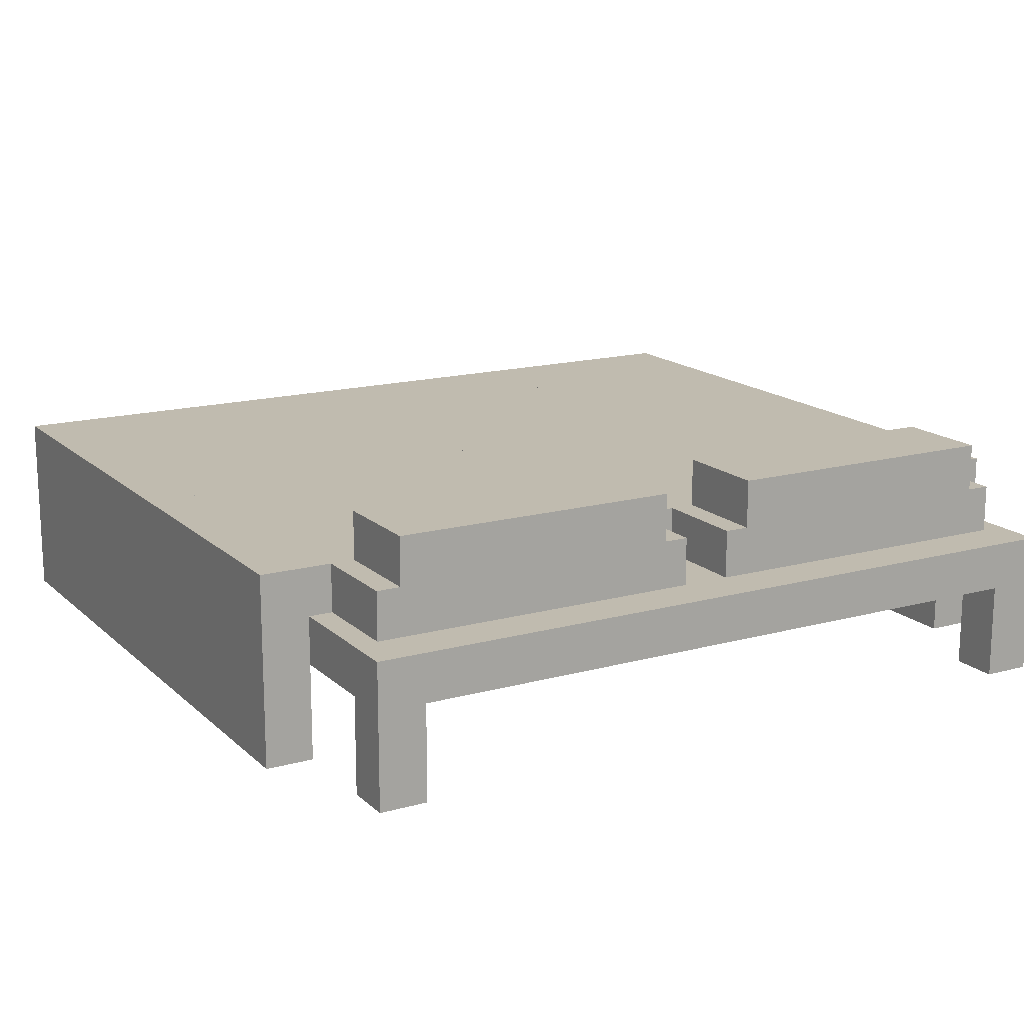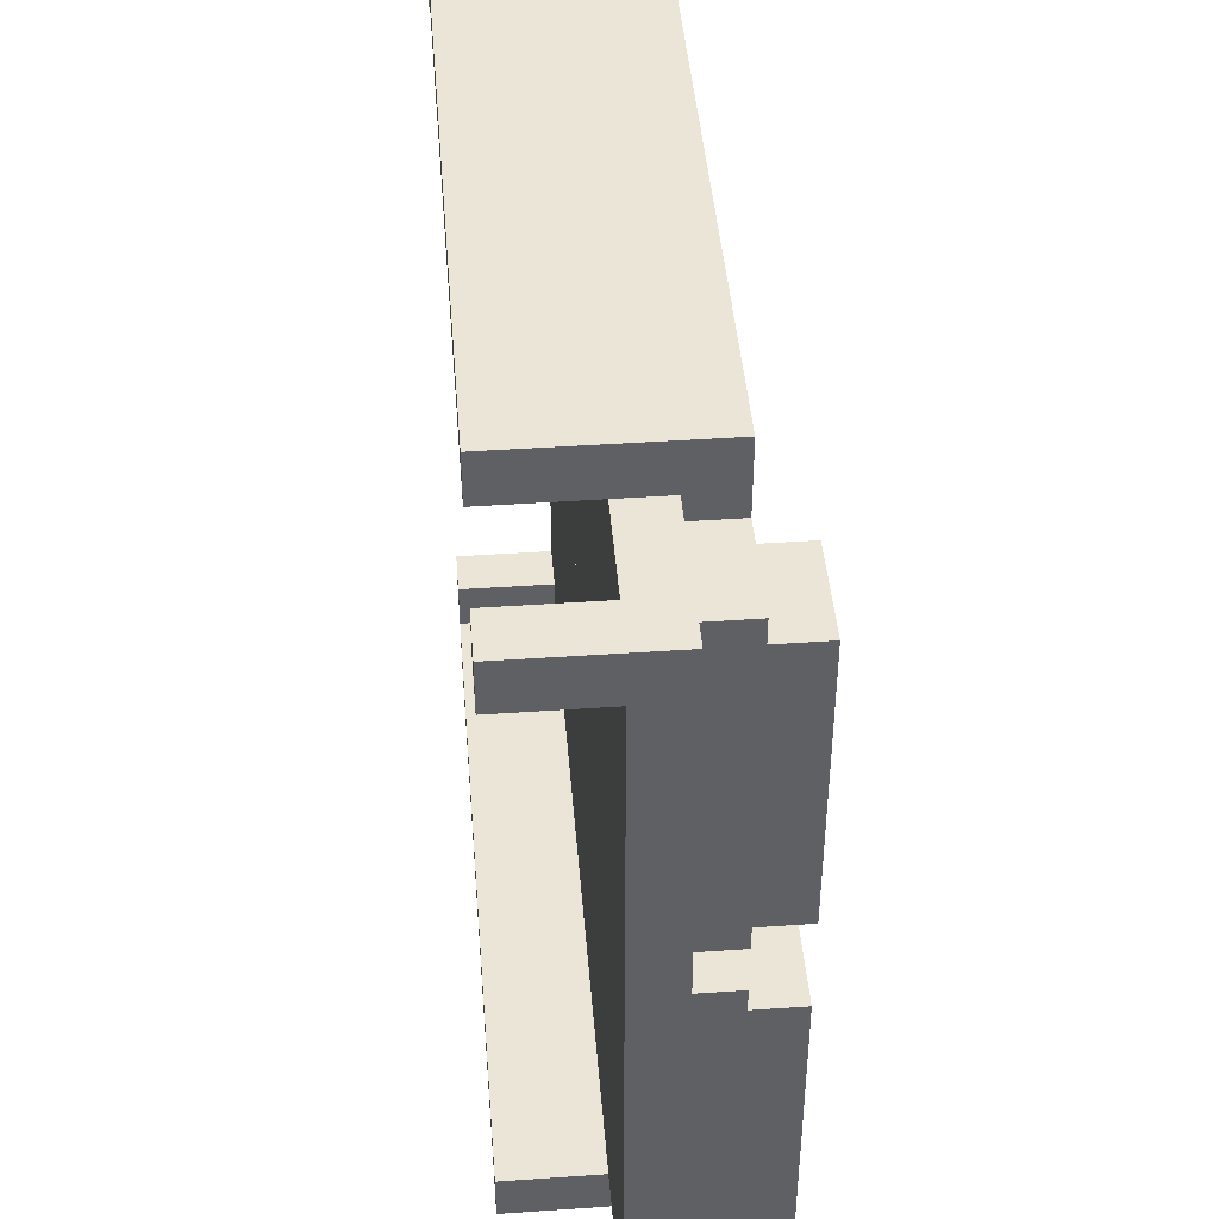
<metadata>
{"format":"obj","ext":"obj","renderer":"f3d","projection":"perspective","resolution":1024,"background":"white","views":[{"elev":15.9,"azim":60.2,"up":"+Y"},{"elev":44.3,"azim":85.4,"up":"+Z"}]}
</metadata>
<code>
o Double_Bed_Cube.016
v -3.75 0.125 -2.188
v -3.688 0.125 -2.188
v -3.75 0.1875 -2.188
v -3.688 0.1875 -2.188
v -3.688 0.125 -2.062
v -3.75 0.125 -2.062
v -3.688 0.1875 -2.062
v -3.75 0.1875 -2.062
v -3.875 0.1875 -2.188
v -3.875 0.1875 -2.062
v -3.875 0.125 -2.062
v -3.875 0.125 -2.188
v -3.75 0.25 -2.188
v -3.75 0.25 -2.062
v -3.875 0.25 -2.062
v -3.875 0.25 -2.188
v -3.75 0.3125 -2.188
v -3.75 0.3125 -2.062
v -3.875 0.3125 -2.062
v -3.875 0.3125 -2.188
v -3.875 0.25 -2.312
v -3.875 0.1875 -2.312
v -3.75 0.125 -2.219
v -3.688 0.125 -2.219
v -3.75 0.1875 -2.219
v -3.688 0.1875 -2.219
v -3.75 0.25 -2.188
v -3.75 0.25 -2.219
v -4.75 0.125 -2.188
v -4.812 0.125 -2.188
v -4.75 0.1875 -2.188
v -4.812 0.1875 -2.188
v -4.25 0.125 -2.188
v -4.25 0.1875 -2.188
v -4.812 0.125 -2.062
v -4.75 0.125 -2.062
v -4.812 0.1875 -2.062
v -4.75 0.1875 -2.062
v -4.25 0.125 -2.188
v -4.25 0.1875 -2.188
v -4.25 0.125 -2.062
v -4.25 0.1875 -2.062
v -4.625 0.1875 -2.188
v -4.625 0.1875 -2.062
v -4.625 0.125 -2.062
v -4.625 0.125 -2.188
v -4.625 0.25 -2.062
v -4.625 0.25 -2.188
v -4.75 0 -1.75
v -4.75 0.25 -2.312
v -4.25 0.1875 -2.062
v -4.25 0.25 -2.062
v -4.25 0.1875 -2.188
v -4.25 0.25 -2.188
v -4.625 0.25 -2.312
v -4.625 0.1875 -2.312
v -4.25 0.25 -2.312
v -4.25 0.1875 -2.312
v -4.75 0.125 -2.219
v -4.812 0.125 -2.219
v -4.75 0.1875 -2.219
v -4.812 0.1875 -2.219
v -4.25 0.125 -2.219
v -4.25 0.1875 -2.219
v -4.25 0.25 -2.188
v -4.75 0 -1.688
v -4.25 0.25 -2.219
v -3.75 0 -1.812
v -3.75 0.0625 -1.812
v -3.75 0 -1.75
v -3.75 0.0625 -1.75
v -3.688 0 -1.812
v -3.688 0.0625 -1.812
v -3.688 0 -1.75
v -3.688 0.0625 -1.75
v -3.75 0.125 -1.812
v -3.75 0.125 -1.75
v -3.688 0.125 -1.75
v -3.688 0.125 -1.812
v -3.75 0.1875 -1.812
v -3.75 0.1875 -1.75
v -3.688 0.1875 -1.75
v -3.688 0.1875 -1.812
v -3.688 0.125 -1.938
v -3.75 0.125 -1.938
v -3.688 0.1875 -1.938
v -3.75 0.1875 -1.938
v -3.688 0.125 -2
v -3.75 0.125 -2
v -3.688 0.1875 -2
v -3.75 0.1875 -2
v -3.875 0.1875 -1.812
v -3.875 0.1875 -1.938
v -3.875 0.125 -1.938
v -3.875 0.125 -1.812
v -3.875 0.1875 -2
v -3.875 0.125 -2
v -3.75 0.25 -1.812
v -3.75 0.25 -1.938
v -3.875 0.25 -1.938
v -3.875 0.25 -2
v -3.75 0.25 -2
v -3.875 0.25 -1.812
v -3.75 0.3125 -1.812
v -3.75 0.3125 -1.938
v -3.875 0.3125 -1.938
v -3.875 0.3125 -2
v -3.75 0.3125 -2
v -3.875 0.3125 -1.812
v -3.875 0.25 -1.75
v -3.875 0.1875 -1.75
v -3.875 0.25 -1.688
v -3.875 0.1875 -1.688
v -3.875 0 -1.75
v -3.875 0 -1.688
v -3.75 0 -1.781
v -3.75 0.0625 -1.781
v -3.688 0 -1.781
v -3.688 0.0625 -1.781
v -3.75 0.125 -1.781
v -3.688 0.125 -1.781
v -3.75 0.1875 -1.781
v -3.688 0.1875 -1.781
v -3.75 0.25 -1.812
v -3.75 0.25 -1.781
v -4.75 0 -1.812
v -4.75 0.0625 -1.812
v -4.75 0 -1.75
v -4.75 0.0625 -1.75
v -4.812 0 -1.812
v -4.812 0.0625 -1.812
v -4.812 0 -1.75
v -4.812 0.0625 -1.75
v -4.75 0.125 -1.812
v -4.75 0.125 -1.75
v -4.812 0.125 -1.75
v -4.812 0.125 -1.812
v -4.75 0.1875 -1.812
v -4.75 0.1875 -1.75
v -4.812 0.1875 -1.75
v -4.812 0.1875 -1.812
v -4.25 0.125 -1.812
v -4.25 0.125 -1.75
v -4.25 0.1875 -1.812
v -4.25 0.1875 -1.75
v -4.812 0.125 -1.938
v -4.75 0.125 -1.938
v -4.812 0.1875 -1.938
v -4.75 0.1875 -1.938
v -4.25 0.125 -1.812
v -4.25 0.1875 -1.812
v -4.25 0.125 -1.938
v -4.25 0.1875 -1.938
v -4.812 0.125 -2
v -4.75 0.125 -2
v -4.812 0.1875 -2
v -4.75 0.1875 -2
v -4.25 0.125 -2
v -4.25 0.1875 -2
v -4.625 0.1875 -1.812
v -4.625 0.1875 -1.938
v -4.625 0.125 -1.938
v -4.625 0.125 -1.812
v -4.625 0.1875 -2
v -4.625 0.125 -2
v -4.75 0.1875 -1.688
v -4.75 0.25 -1.688
v -4.625 0.25 -1.938
v -4.625 0.25 -2
v -4.75 0.1875 -1.75
v -4.625 0.25 -1.812
v -4.75 0.25 -1.75
v -4.75 0.1875 -1.812
v -4.75 0.1875 -2.188
v -4.75 0.25 -1.812
v -4.75 0.25 -2.188
v -4.25 0.1875 -1.938
v -4.25 0.25 -1.938
v -4.25 0.1875 -2
v -4.25 0.1875 -1.812
v -4.25 0.25 -2
v -4.25 0.25 -1.812
v -4.625 0.25 -1.75
v -4.625 0.1875 -1.75
v -4.25 0.25 -1.75
v -4.25 0.1875 -1.75
v -4.625 0.25 -1.688
v -4.625 0.1875 -1.688
v -4.25 0.25 -1.688
v -4.25 0.1875 -1.688
v -4.25 0 -1.75
v -4.625 0 -1.75
v -4.25 0 -1.688
v -4.625 0 -1.688
v -4.75 0 -1.781
v -4.75 0.0625 -1.781
v -4.812 0 -1.781
v -4.812 0.0625 -1.781
v -4.75 0.125 -1.781
v -4.812 0.125 -1.781
v -4.75 0.1875 -1.781
v -4.812 0.1875 -1.781
v -4.25 0.125 -1.781
v -4.25 0.1875 -1.781
v -4.25 0.25 -1.812
v -4.75 0.1875 -2.312
v -4.25 0.25 -1.781
v -3.875 0.1875 -1.75
v -3.875 0.1875 -1.812
v -3.875 0.125 -1.75
v -3.875 0.125 -1.812
v -3.875 0.125 -1.781
v -3.875 0.1875 -1.781
v -3.875 0.25 -1.812
v -3.875 0.25 -1.781
v -3.875 0.1875 -2.188
v -3.875 0.125 -2.188
v -3.875 0.125 -2.219
v -3.875 0.1875 -2.219
v -3.875 0.25 -2.188
v -3.875 0.25 -2.219
v -3.75 0.125 -2.312
v -3.75 0.125 -2.25
v -3.688 0.125 -2.25
v -3.688 0.125 -2.312
v -3.75 0.1875 -2.312
v -3.75 0.1875 -2.25
v -3.688 0.1875 -2.25
v -3.688 0.1875 -2.312
v -3.688 0.125 -2.438
v -3.75 0.125 -2.438
v -3.688 0.1875 -2.438
v -3.75 0.1875 -2.438
v -3.875 0.1875 -2.312
v -3.875 0.1875 -2.438
v -3.875 0.125 -2.438
v -3.875 0.125 -2.312
v -3.75 0.25 -2.312
v -3.75 0.25 -2.438
v -3.875 0.25 -2.438
v -3.875 0.25 -2.312
v -3.75 0.3125 -2.312
v -3.75 0.3125 -2.438
v -3.875 0.3125 -2.438
v -3.875 0.3125 -2.312
v -3.875 0.25 -2.25
v -3.875 0.1875 -2.25
v -3.875 0.25 -2.188
v -3.875 0.1875 -2.188
v -3.75 0.125 -2.281
v -3.688 0.125 -2.281
v -3.75 0.1875 -2.281
v -3.688 0.1875 -2.281
v -3.75 0.25 -2.312
v -3.75 0.25 -2.281
v -4.75 0.125 -2.312
v -4.75 0.125 -2.25
v -4.812 0.125 -2.25
v -4.812 0.125 -2.312
v -4.75 0.1875 -2.312
v -4.75 0.1875 -2.25
v -4.812 0.1875 -2.25
v -4.812 0.1875 -2.312
v -4.25 0.125 -2.312
v -4.25 0.125 -2.25
v -4.25 0.1875 -2.312
v -4.25 0.1875 -2.25
v -4.812 0.125 -2.438
v -4.75 0.125 -2.438
v -4.812 0.1875 -2.438
v -4.75 0.1875 -2.438
v -4.25 0.125 -2.312
v -4.25 0.1875 -2.312
v -4.25 0.125 -2.438
v -4.25 0.1875 -2.438
v -4.625 0.1875 -2.312
v -4.625 0.1875 -2.438
v -4.625 0.125 -2.438
v -4.625 0.125 -2.312
v -4.625 0.25 -2.438
v -4.625 0.25 -2.312
v -4.75 0 -2.75
v -4.75 0.25 -2.188
v -4.75 0.1875 -2.25
v -4.25 0.1875 -2.438
v -4.25 0.25 -2.438
v -4.25 0.1875 -2.312
v -4.25 0.25 -2.312
v -4.625 0.25 -2.25
v -4.625 0.1875 -2.25
v -4.25 0.25 -2.25
v -4.25 0.1875 -2.25
v -4.625 0.25 -2.188
v -4.625 0.1875 -2.188
v -4.25 0.25 -2.188
v -4.25 0.1875 -2.188
v -4.75 0.125 -2.281
v -4.812 0.125 -2.281
v -4.75 0.1875 -2.281
v -4.812 0.1875 -2.281
v -4.25 0.125 -2.281
v -4.25 0.1875 -2.281
v -4.25 0.25 -2.312
v -4.75 0 -2.812
v -4.25 0.25 -2.281
v -3.75 0 -2.688
v -3.75 0.0625 -2.688
v -3.75 0 -2.75
v -3.75 0.0625 -2.75
v -3.688 0 -2.688
v -3.688 0.0625 -2.688
v -3.688 0 -2.75
v -3.688 0.0625 -2.75
v -3.75 0.125 -2.688
v -3.75 0.125 -2.75
v -3.688 0.125 -2.75
v -3.688 0.125 -2.688
v -3.75 0.1875 -2.688
v -3.75 0.1875 -2.75
v -3.688 0.1875 -2.75
v -3.688 0.1875 -2.688
v -3.688 0.125 -2.562
v -3.75 0.125 -2.562
v -3.688 0.1875 -2.562
v -3.75 0.1875 -2.562
v -3.688 0.125 -2.5
v -3.75 0.125 -2.5
v -3.688 0.1875 -2.5
v -3.75 0.1875 -2.5
v -3.875 0.1875 -2.688
v -3.875 0.1875 -2.562
v -3.875 0.125 -2.562
v -3.875 0.125 -2.688
v -3.875 0.1875 -2.5
v -3.875 0.125 -2.5
v -3.75 0.25 -2.688
v -3.75 0.25 -2.562
v -3.875 0.25 -2.562
v -3.875 0.25 -2.5
v -3.75 0.25 -2.5
v -3.875 0.25 -2.688
v -3.75 0.3125 -2.688
v -3.75 0.3125 -2.562
v -3.875 0.3125 -2.562
v -3.875 0.3125 -2.5
v -3.75 0.3125 -2.5
v -3.875 0.3125 -2.688
v -3.875 0.25 -2.75
v -3.875 0.1875 -2.75
v -3.875 0.25 -2.812
v -3.875 0.1875 -2.812
v -3.875 0 -2.75
v -3.875 0 -2.812
v -3.75 0 -2.719
v -3.75 0.0625 -2.719
v -3.688 0 -2.719
v -3.688 0.0625 -2.719
v -3.75 0.125 -2.719
v -3.688 0.125 -2.719
v -3.75 0.1875 -2.719
v -3.688 0.1875 -2.719
v -3.75 0.25 -2.688
v -3.75 0.25 -2.719
v -4.75 0 -2.688
v -4.75 0.0625 -2.688
v -4.75 0 -2.75
v -4.75 0.0625 -2.75
v -4.812 0 -2.688
v -4.812 0.0625 -2.688
v -4.812 0 -2.75
v -4.812 0.0625 -2.75
v -4.75 0.125 -2.688
v -4.75 0.125 -2.75
v -4.812 0.125 -2.75
v -4.812 0.125 -2.688
v -4.75 0.1875 -2.688
v -4.75 0.1875 -2.75
v -4.812 0.1875 -2.75
v -4.812 0.1875 -2.688
v -4.25 0.125 -2.688
v -4.25 0.125 -2.75
v -4.25 0.1875 -2.688
v -4.25 0.1875 -2.75
v -4.812 0.125 -2.562
v -4.75 0.125 -2.562
v -4.812 0.1875 -2.562
v -4.75 0.1875 -2.562
v -4.25 0.125 -2.688
v -4.25 0.1875 -2.688
v -4.25 0.125 -2.562
v -4.25 0.1875 -2.562
v -4.812 0.125 -2.5
v -4.75 0.125 -2.5
v -4.812 0.1875 -2.5
v -4.75 0.1875 -2.5
v -4.25 0.125 -2.5
v -4.25 0.1875 -2.5
v -4.625 0.1875 -2.688
v -4.625 0.1875 -2.562
v -4.625 0.125 -2.562
v -4.625 0.125 -2.688
v -4.625 0.1875 -2.5
v -4.625 0.125 -2.5
v -4.75 0.1875 -2.812
v -4.75 0.25 -2.812
v -4.625 0.25 -2.562
v -4.625 0.25 -2.5
v -4.75 0.1875 -2.75
v -4.625 0.25 -2.688
v -4.75 0.25 -2.75
v -4.75 0.1875 -2.688
v -4.75 0.25 -2.25
v -4.75 0.1875 -2.312
v -4.75 0.25 -2.688
v -4.75 0.25 -2.312
v -4.25 0.1875 -2.562
v -4.25 0.25 -2.562
v -4.25 0.1875 -2.5
v -4.25 0.1875 -2.688
v -4.25 0.25 -2.5
v -4.25 0.25 -2.688
v -4.625 0.25 -2.75
v -4.625 0.1875 -2.75
v -4.25 0.25 -2.75
v -4.25 0.1875 -2.75
v -4.625 0.25 -2.812
v -4.625 0.1875 -2.812
v -4.25 0.25 -2.812
v -4.25 0.1875 -2.812
v -4.25 0 -2.75
v -4.625 0 -2.75
v -4.25 0 -2.812
v -4.625 0 -2.812
v -4.75 0 -2.719
v -4.75 0.0625 -2.719
v -4.812 0 -2.719
v -4.812 0.0625 -2.719
v -4.75 0.125 -2.719
v -4.812 0.125 -2.719
v -4.75 0.1875 -2.719
v -4.812 0.1875 -2.719
v -4.25 0.125 -2.719
v -4.25 0.1875 -2.719
v -4.25 0.25 -2.688
v -4.75 0.1875 -2.188
v -4.25 0.25 -2.719
v -3.875 0.1875 -2.75
v -3.875 0.1875 -2.688
v -3.875 0.125 -2.75
v -3.875 0.125 -2.688
v -3.875 0.125 -2.719
v -3.875 0.1875 -2.719
v -3.875 0.25 -2.688
v -3.875 0.25 -2.719
v -3.875 0.1875 -2.25
v -3.875 0.1875 -2.312
v -3.875 0.125 -2.25
v -3.875 0.125 -2.312
v -3.875 0.125 -2.281
v -3.875 0.1875 -2.281
v -3.875 0.25 -2.312
v -3.875 0.25 -2.281
f 24 224 228 26
f 26 25 3 4
f 219 455 267 64
f 2 4 7 5
f 218 217 33 63
f 217 216 34 33
f 5 7 90 88
f 4 3 8 7
f 1 2 5 6
f 10 9 40 42
f 12 11 41 39
f 10 42 159 96
f 9 12 39 40
f 6 5 88 89
f 11 6 89 97
f 7 8 91 90
f 41 11 97 158
f 3 1 12 9
f 8 3 13 14
f 1 6 11 12
f 9 10 51 53
f 13 16 20 17
f 16 15 19 20
f 3 9 16 13
f 91 8 14 102
f 18 19 107 108
f 18 17 20 19
f 14 13 17 18
f 15 101 107 19
f 102 14 18 108
f 10 96 179 51
f 15 16 54 52
f 9 53 292 247
f 101 15 52 181
f 291 246 21 57
f 16 9 247 246
f 54 16 246 291
f 21 22 58 57
f 246 247 22 21
f 457 218 63 265
f 219 64 67 221
f 228 227 25 26
f 2 24 26 4
f 3 25 28 27
f 216 3 27 220
f 60 62 262 258
f 62 32 31 61
f 61 64 267 261
f 30 35 37 32
f 63 64 34 33
f 59 63 33 29
f 29 33 34 31
f 35 154 156 37
f 32 37 38 31
f 29 36 35 30
f 44 42 40 43
f 40 42 41 39
f 46 39 41 45
f 44 164 159 42
f 43 40 39 46
f 36 155 154 35
f 42 159 158 41
f 45 165 155 36
f 37 156 157 38
f 41 158 165 45
f 201 204 64 61
f 29 46 45 36
f 43 53 51 44
f 175 173 170 172
f 53 54 52 51
f 51 52 181 179
f 44 51 179 164
f 47 52 54 48
f 43 290 292 53
f 169 181 52 47
f 291 57 55 289
f 160 184 170 173
f 53 292 291 54
f 54 291 289 48
f 55 57 58 56
f 292 58 57 291
f 43 160 173 174
f 289 55 50 412
f 257 265 63 59
f 265 267 64 63
f 262 62 61 261
f 30 32 62 60
f 64 67 65 34
f 172 170 166 167
f 116 70 71 117
f 70 74 75 71
f 118 72 73 119
f 72 68 69 73
f 116 68 72 118
f 75 78 77 71
f 121 123 82 78
f 119 121 78 75
f 117 120 76 69
f 69 76 79 73
f 123 83 80 122
f 213 204 145 208
f 79 84 86 83
f 78 82 81 77
f 208 145 143 210
f 212 203 142 211
f 211 142 144 209
f 84 88 90 86
f 83 86 87 80
f 76 85 84 79
f 93 153 151 92
f 95 150 152 94
f 93 96 159 153
f 92 151 150 95
f 89 91 90 88
f 97 158 159 96
f 85 89 88 84
f 94 97 89 85
f 86 90 91 87
f 152 158 97 94
f 89 97 96 91
f 80 92 95 76
f 87 99 98 80
f 76 95 94 85
f 92 180 177 93
f 98 104 109 103
f 103 109 106 100
f 80 98 103 92
f 96 179 181 101
f 91 102 99 87
f 96 101 102 91
f 105 108 107 106
f 105 106 109 104
f 101 107 108 102
f 99 105 104 98
f 100 106 107 101
f 102 108 105 99
f 93 177 179 96
f 100 178 182 103
f 92 111 186 180
f 101 181 178 100
f 185 189 112 110
f 103 110 111 92
f 182 185 110 103
f 112 189 190 113
f 110 112 113 111
f 114 115 193 191
f 190 193 115 113
f 113 115 114 111
f 111 114 191 186
f 210 143 203 212
f 213 215 207 204
f 82 123 122 81
f 71 77 120 117
f 73 79 121 119
f 79 83 123 121
f 70 116 118 74
f 74 118 119 75
f 68 116 117 69
f 34 216 220 65
f 80 124 125 122
f 209 214 124 80
f 195 196 129 128
f 128 129 133 132
f 197 198 131 130
f 130 131 127 126
f 195 197 130 126
f 133 129 135 136
f 200 136 140 202
f 198 133 136 200
f 196 127 134 199
f 127 131 137 134
f 202 201 138 141
f 201 139 145 204
f 137 141 148 146
f 136 135 139 140
f 203 142 144 204
f 139 135 143 145
f 199 134 142 203
f 134 138 144 142
f 146 148 156 154
f 141 138 149 148
f 134 137 146 147
f 161 160 151 153
f 151 150 152 153
f 163 162 152 150
f 161 153 159 164
f 160 163 150 151
f 155 154 156 157
f 165 164 159 158
f 147 146 154 155
f 153 152 158 159
f 162 147 155 165
f 148 149 157 156
f 152 162 165 158
f 155 157 164 165
f 138 134 163 160
f 134 147 162 163
f 160 161 177 180
f 412 50 206 284
f 164 169 181 179
f 194 188 166 66
f 55 56 206 50
f 188 187 167 166
f 192 194 66 49
f 183 171 175 172
f 176 412 284 174
f 48 289 412 176
f 180 177 178 182
f 177 179 181 178
f 161 164 179 177
f 168 171 182 178
f 160 180 186 184
f 169 168 178 181
f 185 183 187 189
f 187 183 172 167
f 180 182 185 186
f 182 171 183 185
f 187 188 190 189
f 186 185 189 190
f 186 190 193 191
f 192 191 193 194
f 190 188 194 193
f 184 192 49 170
f 184 186 191 192
f 135 199 203 143
f 143 203 204 145
f 290 43 174 284
f 140 139 201 202
f 129 196 199 135
f 131 198 200 137
f 137 200 202 141
f 128 132 197 195
f 132 133 198 197
f 126 127 196 195
f 174 173 175 176
f 166 170 49 66
f 204 144 205 207
f 171 48 176 175
f 144 205 214 209
f 124 214 215 125
f 122 125 215 213
f 77 210 212 120
f 76 211 209 80
f 120 212 211 76
f 81 208 210 77
f 122 213 208 81
f 27 28 221 220
f 25 219 221 28
f 223 23 218 457
f 1 3 216 217
f 23 1 217 218
f 25 227 455 219
f 257 29 30 258
f 223 224 2 1
f 251 253 228 224
f 253 229 226 252
f 460 302 267 455
f 225 230 232 229
f 224 228 227 223
f 455 267 265 457
f 459 301 264 458
f 458 264 266 456
f 230 326 328 232
f 229 232 233 226
f 222 231 230 225
f 235 275 273 234
f 237 272 274 236
f 235 334 397 275
f 234 273 272 237
f 231 327 326 230
f 236 335 327 231
f 232 328 329 233
f 274 396 335 236
f 226 234 237 222
f 233 239 238 226
f 222 237 236 231
f 234 287 285 235
f 238 242 245 241
f 241 245 244 240
f 226 238 241 234
f 329 340 239 233
f 243 346 345 244
f 243 244 245 242
f 239 243 242 238
f 240 244 345 339
f 340 346 243 239
f 235 285 418 334
f 240 286 288 241
f 234 247 292 287
f 339 420 286 240
f 291 295 248 246
f 241 246 247 234
f 288 291 246 241
f 248 295 296 249
f 246 248 249 247
f 457 265 301 459
f 460 462 305 302
f 228 253 252 227
f 225 229 253 251
f 226 254 255 252
f 456 461 254 226
f 298 258 262 300
f 300 299 260 263
f 299 261 267 302
f 259 263 270 268
f 258 257 261 262
f 301 264 266 302
f 261 257 265 267
f 297 256 264 301
f 256 260 266 264
f 268 270 394 392
f 263 260 271 270
f 256 259 268 269
f 277 276 273 275
f 273 272 274 275
f 279 278 274 272
f 277 275 397 402
f 276 279 272 273
f 269 268 392 393
f 275 274 396 397
f 278 269 393 403
f 270 271 395 394
f 274 278 403 396
f 440 299 302 443
f 256 269 278 279
f 276 277 285 287
f 414 410 408 411
f 287 285 286 288
f 285 418 420 286
f 277 402 418 285
f 280 281 288 286
f 276 287 292 290
f 407 280 286 420
f 291 289 293 295
f 398 411 408 423
f 287 288 291 292
f 288 281 289 291
f 293 294 296 295
f 292 291 295 296
f 276 413 411 398
f 289 412 283 293
f 257 297 301 265
f 265 301 302 267
f 262 261 299 300
f 259 298 300 263
f 302 266 303 305
f 410 405 404 408
f 354 355 309 308
f 308 309 313 312
f 356 357 311 310
f 310 311 307 306
f 354 356 310 306
f 313 309 315 316
f 359 316 320 361
f 357 313 316 359
f 355 307 314 358
f 307 311 317 314
f 361 360 318 321
f 452 447 383 443
f 317 321 324 322
f 316 315 319 320
f 447 449 381 383
f 451 450 380 442
f 450 448 382 380
f 322 324 328 326
f 321 318 325 324
f 314 317 322 323
f 331 330 389 391
f 333 332 390 388
f 331 391 397 334
f 330 333 388 389
f 327 326 328 329
f 335 334 397 396
f 323 322 326 327
f 332 323 327 335
f 324 325 329 328
f 390 332 335 396
f 327 329 334 335
f 318 314 333 330
f 325 318 336 337
f 314 323 332 333
f 330 331 416 419
f 336 341 347 342
f 341 338 344 347
f 318 330 341 336
f 334 339 420 418
f 329 325 337 340
f 334 329 340 339
f 343 344 345 346
f 343 342 347 344
f 339 340 346 345
f 337 336 342 343
f 338 339 345 344
f 340 337 343 346
f 331 334 418 416
f 338 341 421 417
f 330 419 425 349
f 339 338 417 420
f 424 348 350 428
f 341 330 349 348
f 421 341 348 424
f 350 351 429 428
f 348 349 351 350
f 352 430 432 353
f 429 351 353 432
f 351 349 352 353
f 349 425 430 352
f 449 451 442 381
f 452 443 446 454
f 320 319 360 361
f 309 355 358 315
f 311 357 359 317
f 317 359 361 321
f 308 312 356 354
f 312 313 357 356
f 306 307 355 354
f 266 303 461 456
f 318 360 363 362
f 448 318 362 453
f 434 366 367 435
f 366 370 371 367
f 436 368 369 437
f 368 364 365 369
f 434 364 368 436
f 371 374 373 367
f 439 441 378 374
f 437 439 374 371
f 435 438 372 365
f 365 372 375 369
f 441 379 376 440
f 440 443 383 377
f 375 384 386 379
f 374 378 377 373
f 442 443 382 380
f 377 383 381 373
f 438 442 380 372
f 372 380 382 376
f 384 392 394 386
f 379 386 387 376
f 372 385 384 375
f 399 391 389 398
f 389 391 390 388
f 401 388 390 400
f 399 402 397 391
f 398 389 388 401
f 393 395 394 392
f 403 396 397 402
f 385 393 392 384
f 391 397 396 390
f 400 403 393 385
f 386 394 395 387
f 390 396 403 400
f 393 403 402 395
f 376 398 401 372
f 372 401 400 385
f 398 419 416 399
f 412 284 445 283
f 402 418 420 407
f 433 304 404 427
f 293 283 445 294
f 427 404 405 426
f 431 282 304 433
f 422 410 414 409
f 415 413 284 412
f 281 415 412 289
f 419 421 417 416
f 416 417 420 418
f 399 416 418 402
f 406 417 421 409
f 398 423 425 419
f 407 420 417 406
f 424 428 426 422
f 426 405 410 422
f 419 425 424 421
f 421 424 422 409
f 426 428 429 427
f 425 429 428 424
f 425 430 432 429
f 431 433 432 430
f 429 432 433 427
f 423 408 282 431
f 423 431 430 425
f 373 381 442 438
f 381 383 443 442
f 290 284 413 276
f 378 441 440 377
f 367 373 438 435
f 369 375 439 437
f 375 379 441 439
f 366 434 436 370
f 370 436 437 371
f 364 434 435 365
f 413 415 414 411
f 404 304 282 408
f 443 446 444 382
f 409 414 415 281
f 382 448 453 444
f 362 363 454 453
f 360 452 454 363
f 315 358 451 449
f 314 318 448 450
f 358 314 450 451
f 319 315 449 447
f 360 319 447 452
f 254 461 462 255
f 252 255 462 460
f 223 457 459 250
f 222 458 456 226
f 250 459 458 222
f 227 455 457 223
f 252 460 455 227
f 257 258 259 256
f 223 222 225 224

</code>
